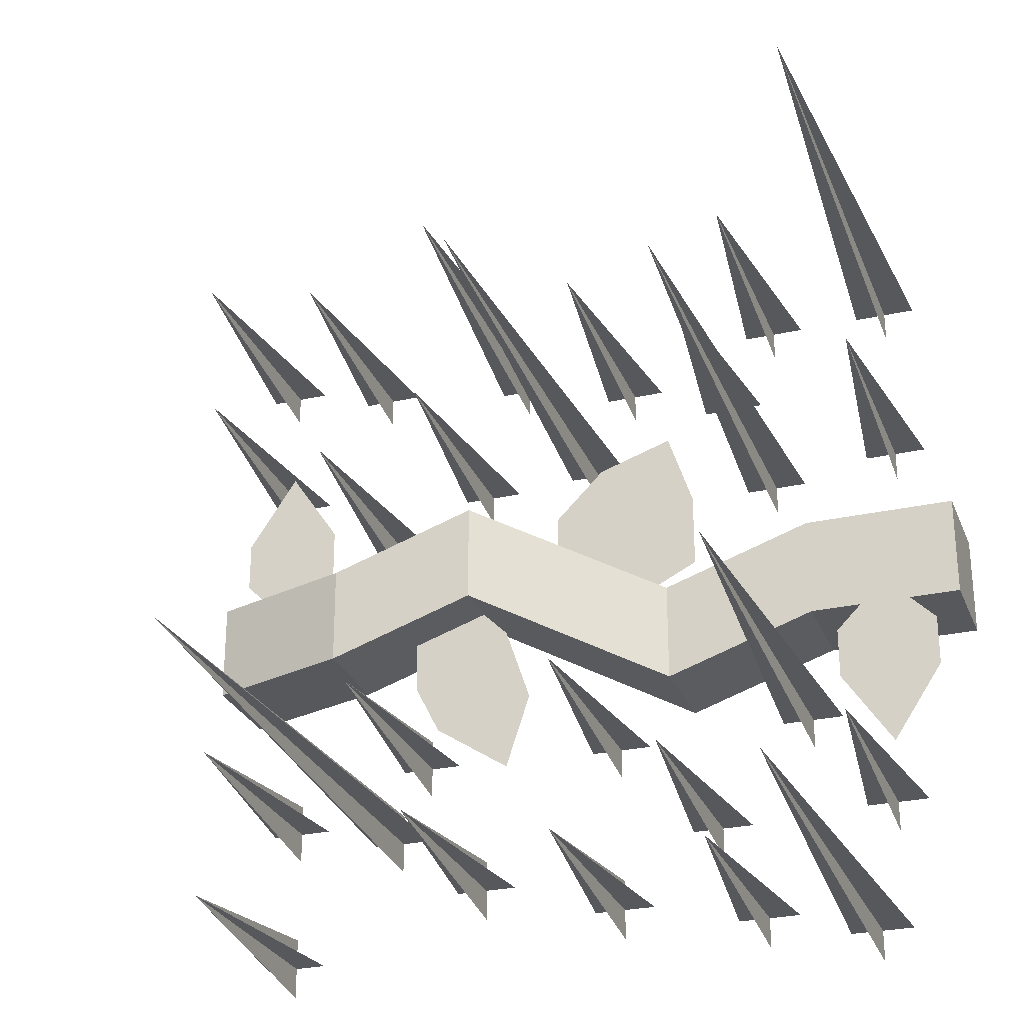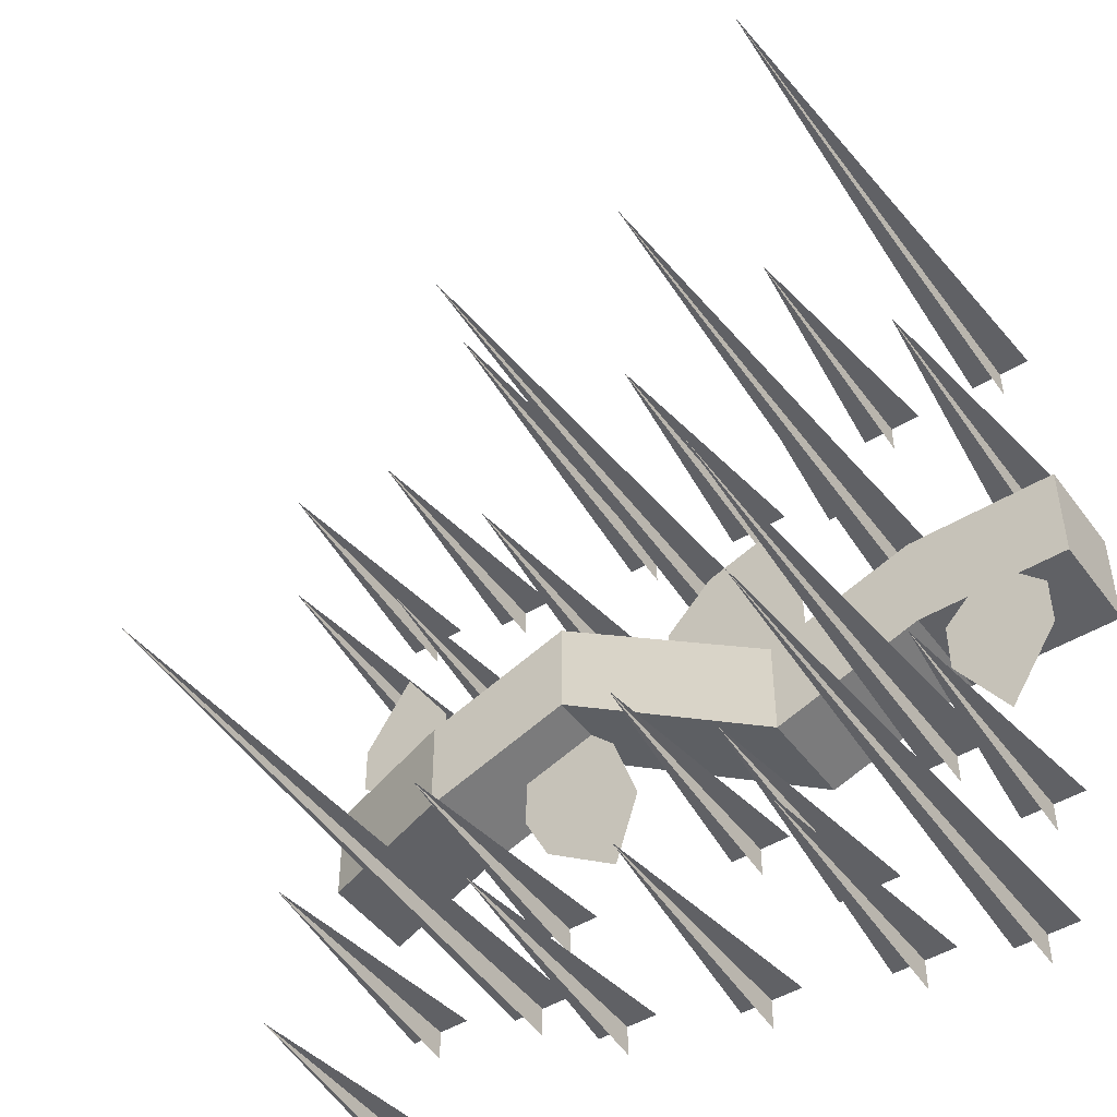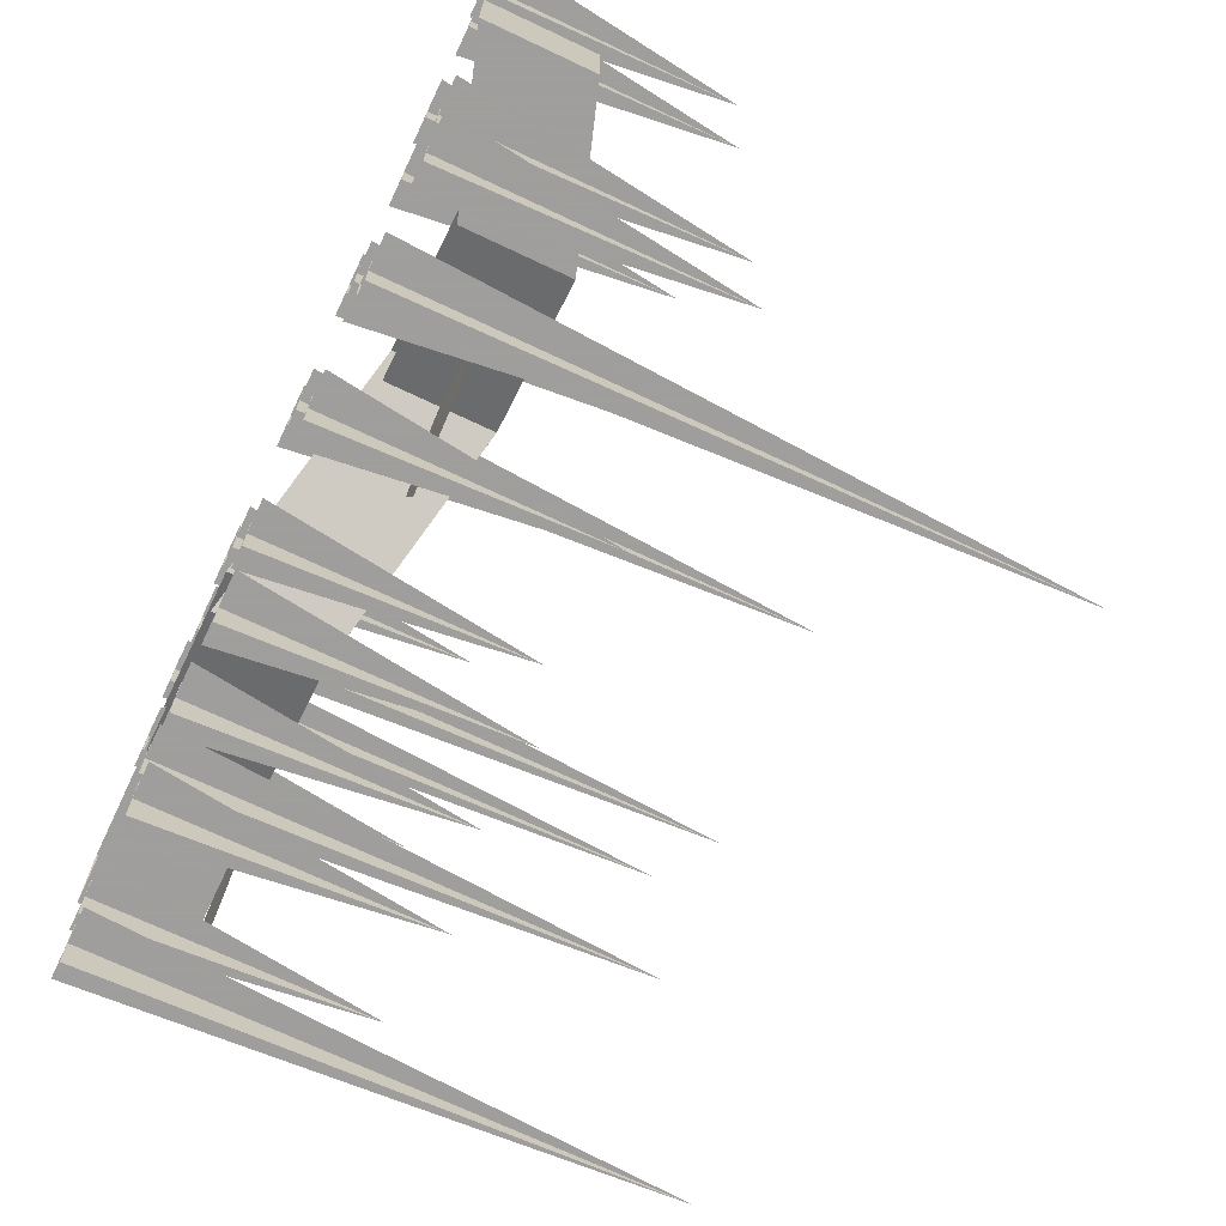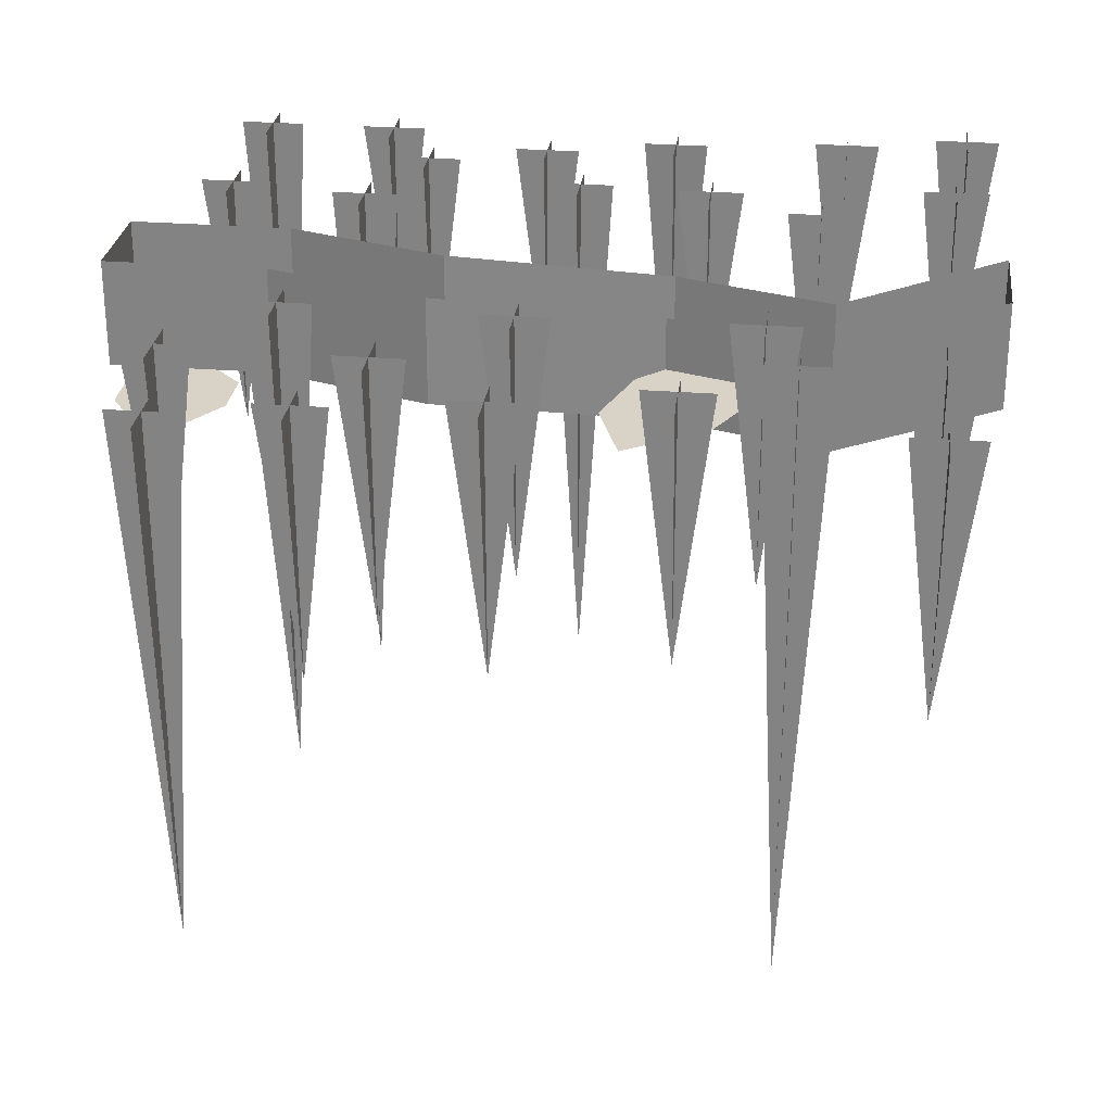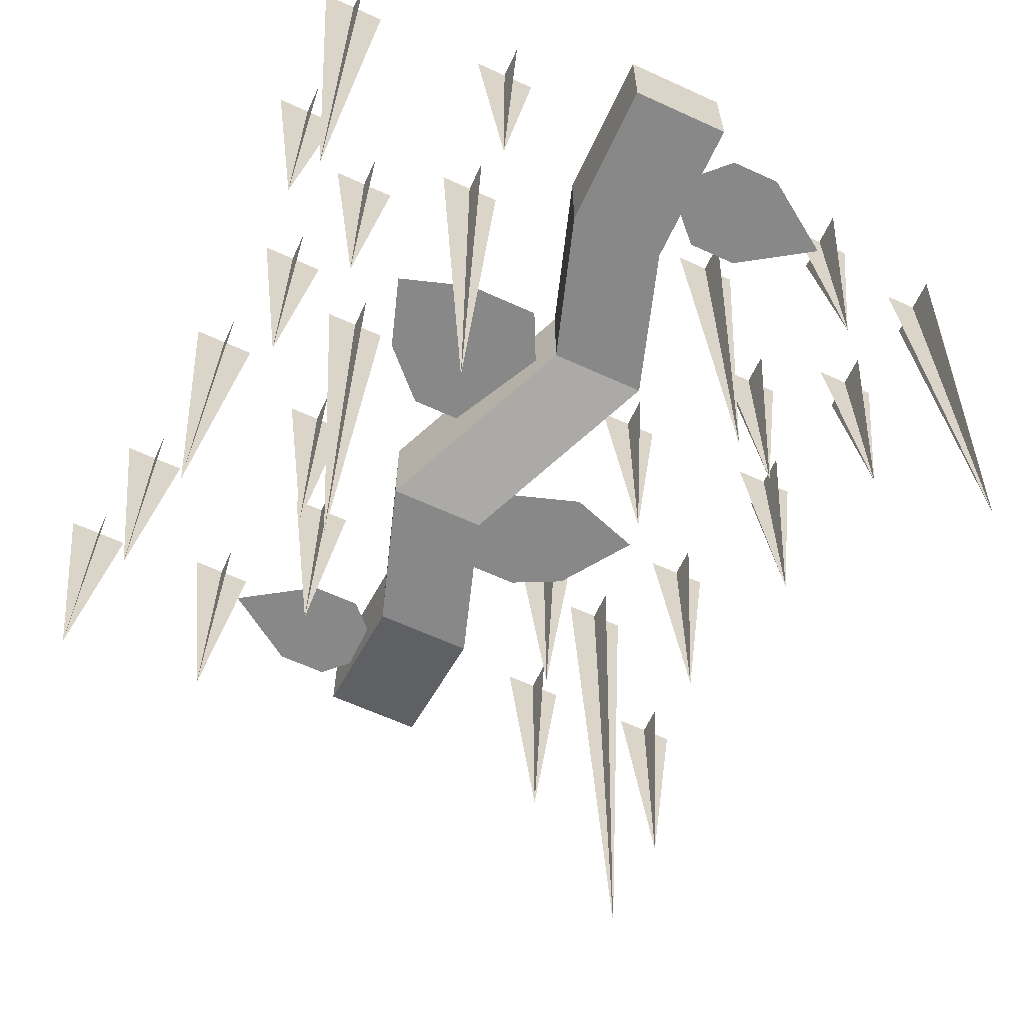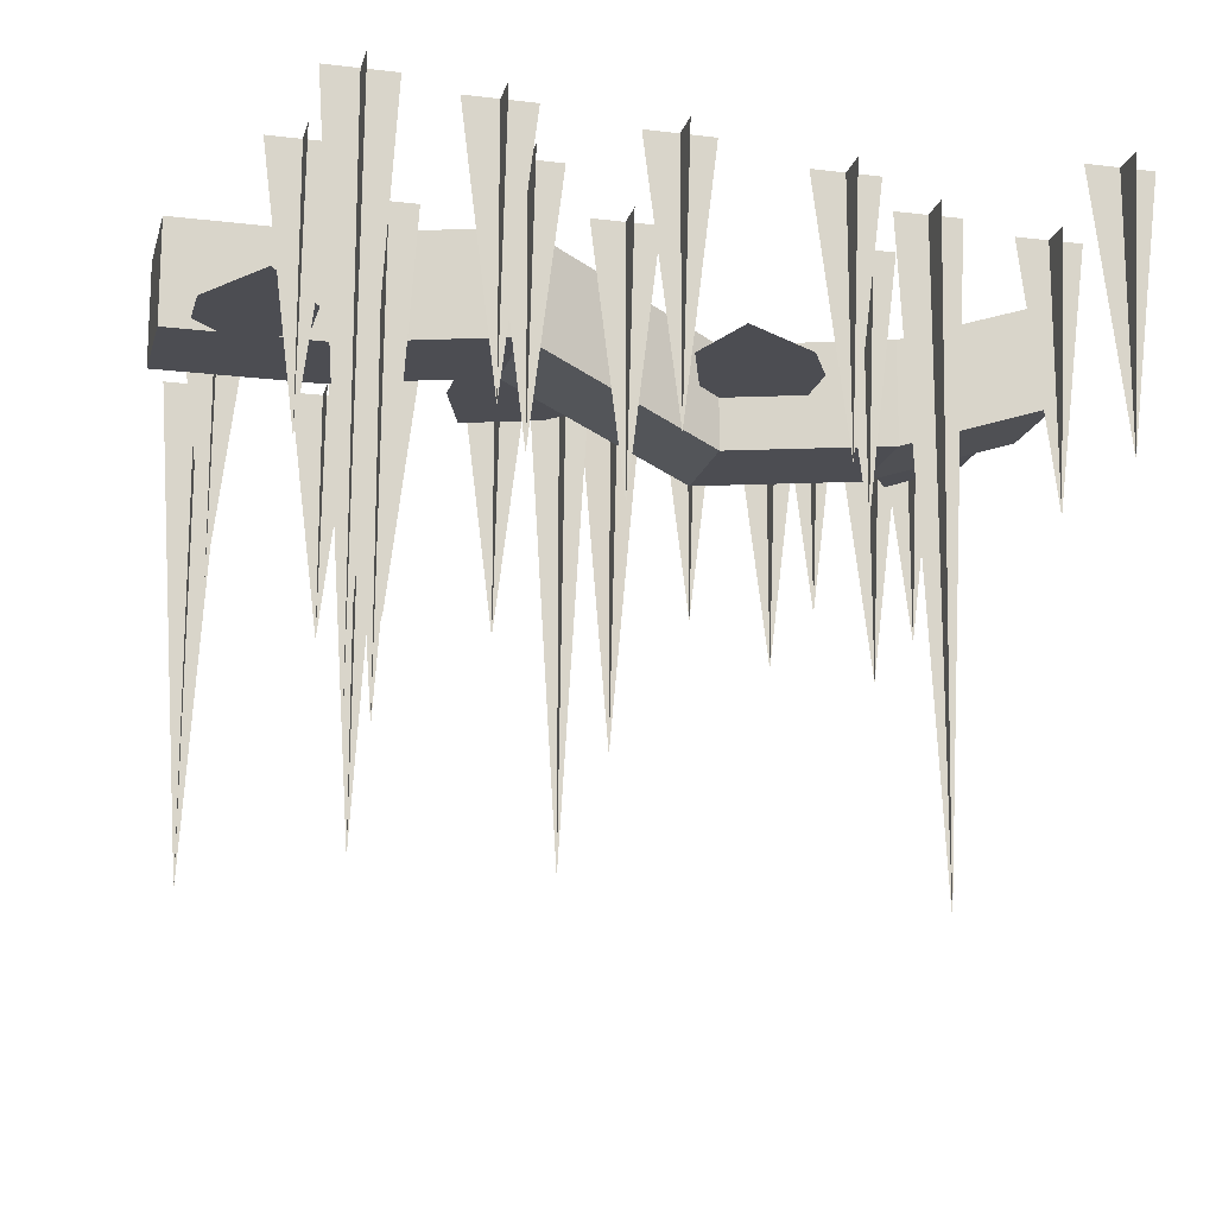
<metadata>
{"format":"obj","ext":"obj","renderer":"f3d","projection":"perspective","resolution":1024,"background":"white","views":[{"elev":-27.7,"azim":19.0,"up":"+Z"},{"elev":-47.6,"azim":34.6,"up":"+Z"},{"elev":-71.1,"azim":-115.3,"up":"+Z"},{"elev":27.9,"azim":-173.0,"up":"+Y"},{"elev":-62.8,"azim":65.1,"up":"+Y"},{"elev":-16.3,"azim":166.1,"up":"+Y"}]}
</metadata>
<code>
o ground_decor/1222
v 64 0 8
v 64 -16 8
v 64 -16 -8
v 64 0 -8
v 40 0 -8
v 40 -16 -8
v 16 -16 -16
v 16 0 -16
v -16 -24 0
v -16 -8 0
v -40 -24 -8
v -40 -8 -8
v -64 -16 -8
v -64 0 -8
v -64 0 8
v -64 -16 8
v -40 -24 8
v -40 -8 8
v -16 -24 16
v -16 -8 16
v 16 -16 0
v 16 0 0
v 40 -16 8
v 40 0 8
v 20 -12 6
v 20 -12 18
v 16 -12 30
v 4 -12 26
v -4 -12 18
v -4 -12 10
v 12 -12 2
v 48 -16 -8
v 44 -16 -12
v 44 -16 -20
v 52 -16 -32
v 60 -16 -20
v 60 -16 -12
v 56 -16 -8
v -48 -16 8
v -44 -16 12
v -44 -16 20
v -52 -16 32
v -60 -16 20
v -60 -16 12
v -56 -16 8
v -28 -16 -12
v -24 -16 -20
v -12 -16 -28
v -8 -16 -16
v -12 -16 -4
v -16 -16 0
v -28 -16 -4
v -36 0 -20
v -31 -40 -20
v -26 0 -20
v -31 0 -15
v -31 0 -25
v 44 0 -36
v 49 -40 -36
v 54 0 -36
v 49 0 -31
v 49 0 -41
v 27 0 24
v 32 -80 24
v 37 0 24
v 32 0 29
v 32 0 19
v 20 0 41
v 25 -40 41
v 30 0 41
v 25 0 46
v 25 0 36
v 15 0 -37
v 20 -40 -37
v 25 0 -37
v 20 0 -32
v 20 0 -42
v 48 0 27
v 53 -40 27
v 58 0 27
v 53 0 32
v 53 0 22
v 48 0 55
v 53 -80 55
v 58 0 55
v 53 0 60
v 53 0 50
v -20 0 36
v -20 -40 31
v -20 0 26
v -15 0 31
v -25 0 31
v 36 0 -15
v 36 -72 -20
v 36 0 -25
v 41 0 -20
v 31 0 -20
v 7 0 52
v 7 -40 47
v 7 0 42
v 12 0 47
v 2 0 47
v -37 0 28
v -37 -40 23
v -37 0 18
v -32 0 23
v -42 0 23
v 27 0 -48
v 27 -40 -53
v 27 0 -58
v 32 0 -53
v 22 0 -53
v 45 0 -52
v 45 -80 -57
v 45 0 -62
v 50 0 -57
v 40 0 -57
v -64 0 59
v -59 -40 59
v -54 0 59
v -59 0 64
v -59 0 54
v -60 0 -53
v -55 -40 -53
v -50 0 -53
v -55 0 -48
v -55 0 -58
v -60 0 -29
v -55 -40 -29
v -50 0 -29
v -55 0 -24
v -55 0 -34
v 28 0 55
v 33 -40 55
v 38 0 55
v 33 0 60
v 33 0 50
v 3 0 -44
v 3 -40 -49
v 3 0 -54
v 8 0 -49
v -2 0 -49
v -13 0 57
v -13 -56 53
v -13 0 47
v -8 0 52
v -18 0 52
v -40 0 60
v -40 -40 55
v -40 0 50
v -35 0 55
v -45 0 55
v 0 0 37
v 0 -80 32
v 0 0 27
v 5 0 32
v -5 0 32
v -57 0 40
v -57 -40 35
v -57 0 30
v -52 0 35
v -62 0 35
v -26 0 -43
v -21 -40 -43
v -16 0 -43
v -21 0 -38
v -21 0 -48
v -36 0 -28
v -36 -96 -33
v -36 0 -38
v -31 0 -33
v -41 0 -33
v 3 0 -16
v 3 -40 -21
v 3 0 -26
v 8 0 -21
v -2 0 -21
f 1 2 3
f 1 3 4
f 4 3 5
f 5 3 6
f 5 6 7
f 5 7 8
f 8 7 9
f 8 9 10
f 10 9 11
f 10 11 12
f 12 11 13
f 12 13 14
f 14 13 15
f 15 13 16
f 15 16 17
f 15 17 18
f 18 17 19
f 18 19 20
f 20 19 21
f 20 21 22
f 22 21 23
f 22 23 24
f 24 23 1
f 1 23 2
f 2 23 3
f 3 23 6
f 6 23 21
f 6 21 7
f 7 21 19
f 7 19 9
f 9 19 11
f 11 19 17
f 11 17 16
f 11 16 13
f 25 26 27
f 25 27 28
f 25 28 29
f 25 29 30
f 25 30 31
f 32 33 34
f 32 34 35
f 32 35 36
f 32 36 37
f 32 37 38
f 39 40 41
f 39 41 42
f 39 42 43
f 39 43 44
f 39 44 45
f 46 47 48
f 46 48 49
f 46 49 50
f 46 50 51
f 46 51 52
f 53 54 55
f 53 55 54
f 56 54 57
f 56 57 54
f 58 59 60
f 58 60 59
f 61 59 62
f 61 62 59
f 63 64 65
f 63 65 64
f 66 64 67
f 66 67 64
f 68 69 70
f 68 70 69
f 71 69 72
f 71 72 69
f 73 74 75
f 73 75 74
f 76 74 77
f 76 77 74
f 78 79 80
f 78 80 79
f 81 79 82
f 81 82 79
f 83 84 85
f 83 85 84
f 86 84 87
f 86 87 84
f 88 89 90
f 88 90 89
f 91 89 92
f 91 92 89
f 93 94 95
f 93 95 94
f 96 94 97
f 96 97 94
f 98 99 100
f 98 100 99
f 101 99 102
f 101 102 99
f 103 104 105
f 103 105 104
f 106 104 107
f 106 107 104
f 108 109 110
f 108 110 109
f 111 109 112
f 111 112 109
f 113 114 115
f 113 115 114
f 116 114 117
f 116 117 114
f 118 119 120
f 118 120 119
f 121 119 122
f 121 122 119
f 123 124 125
f 123 125 124
f 126 124 127
f 126 127 124
f 128 129 130
f 128 130 129
f 131 129 132
f 131 132 129
f 133 134 135
f 133 135 134
f 136 134 137
f 136 137 134
f 138 139 140
f 138 140 139
f 141 139 142
f 141 142 139
f 143 144 145
f 143 145 144
f 146 144 147
f 146 147 144
f 148 149 150
f 148 150 149
f 151 149 152
f 151 152 149
f 153 154 155
f 153 155 154
f 156 154 157
f 156 157 154
f 158 159 160
f 158 160 159
f 161 159 162
f 161 162 159
f 163 164 165
f 163 165 164
f 166 164 167
f 166 167 164
f 168 169 170
f 168 170 169
f 171 169 172
f 171 172 169
f 173 174 175
f 173 175 174
f 176 174 177
f 176 177 174

</code>
